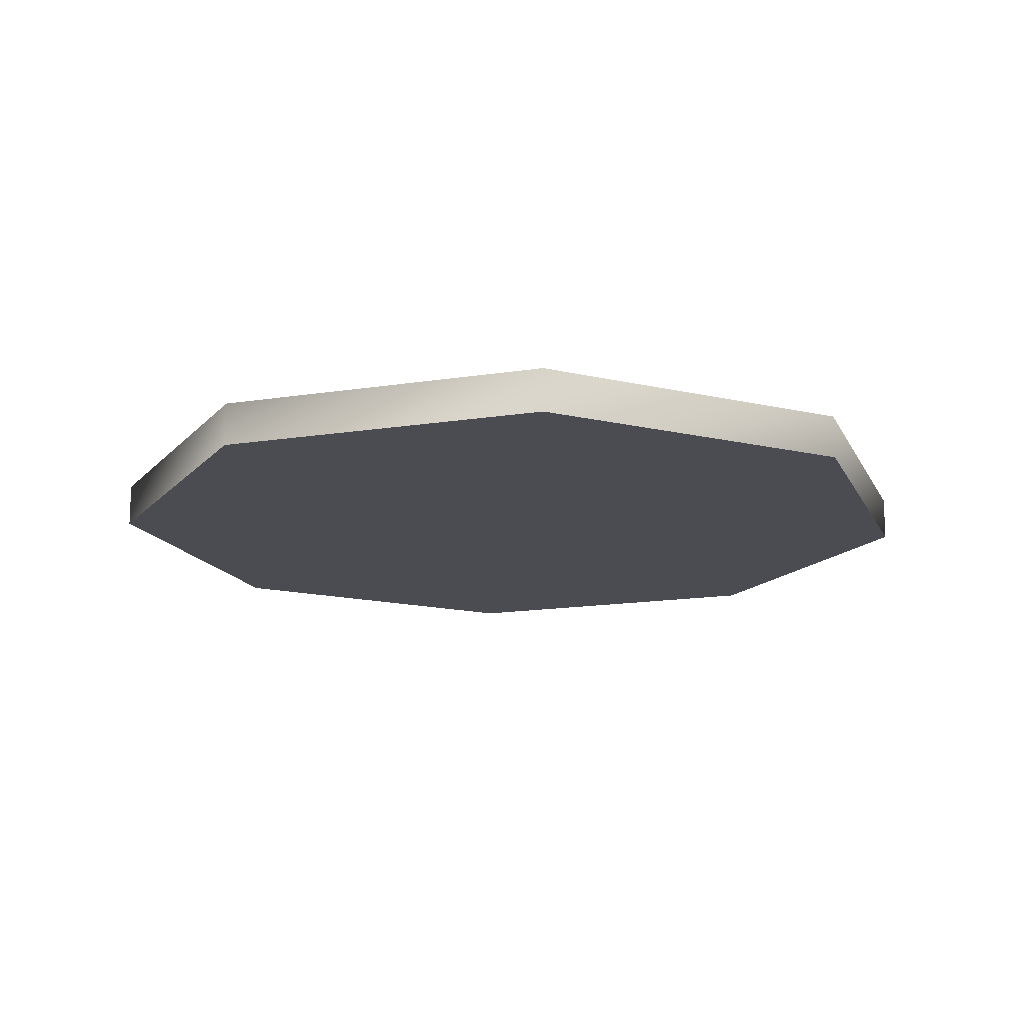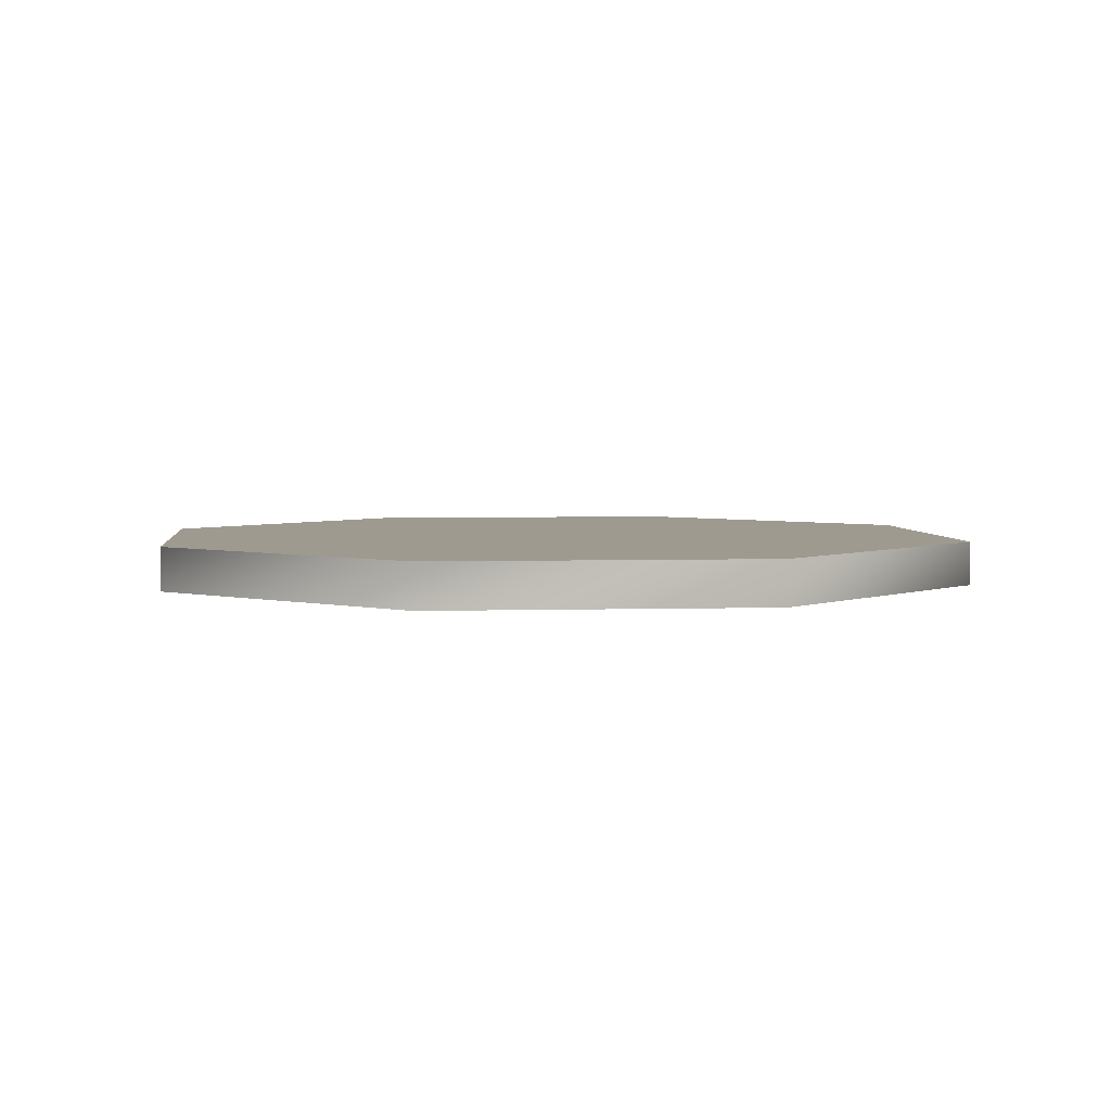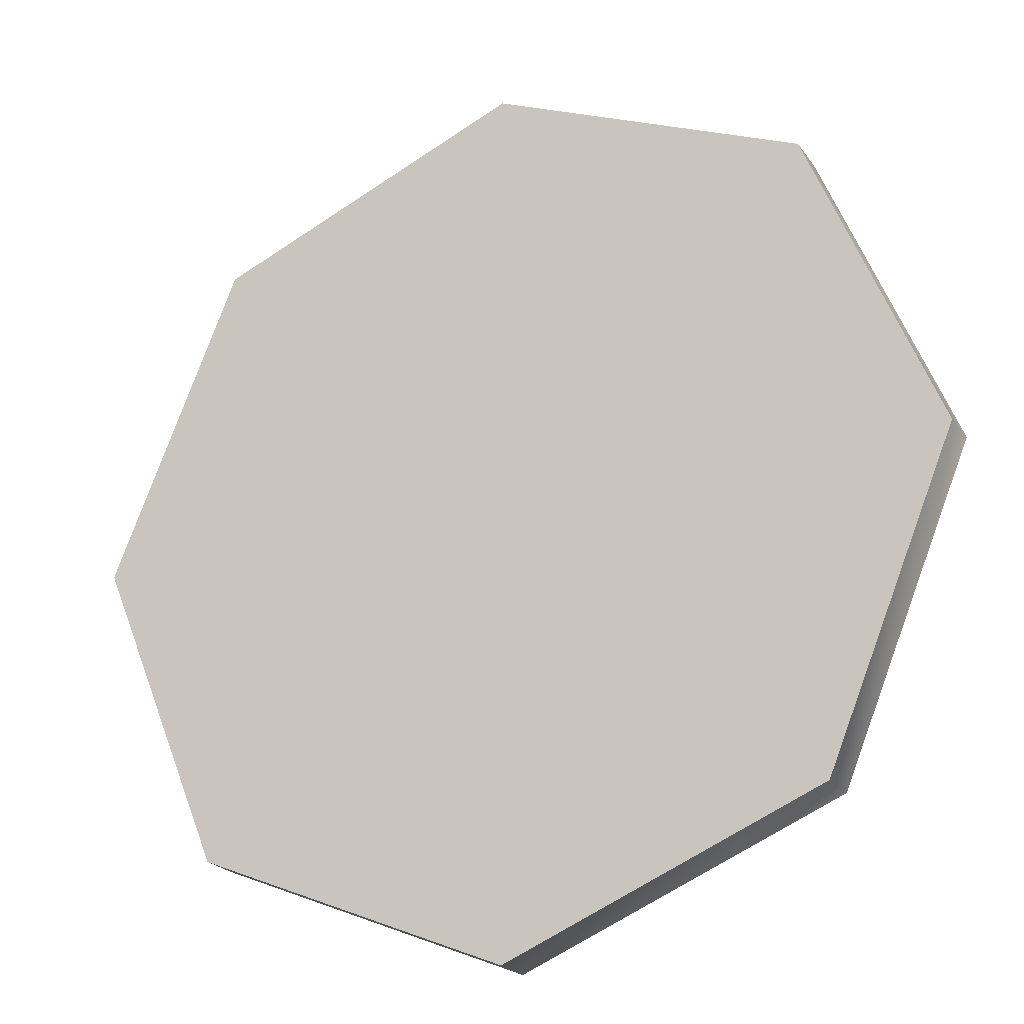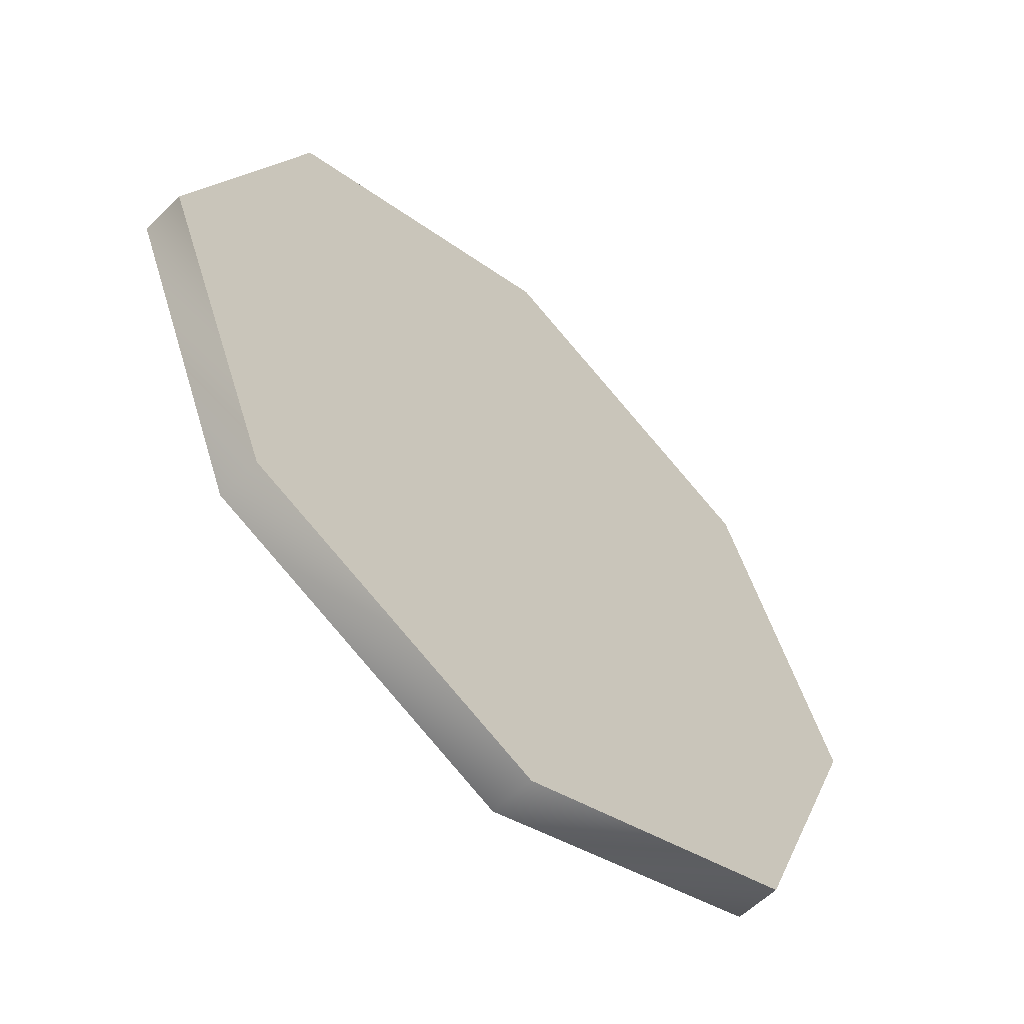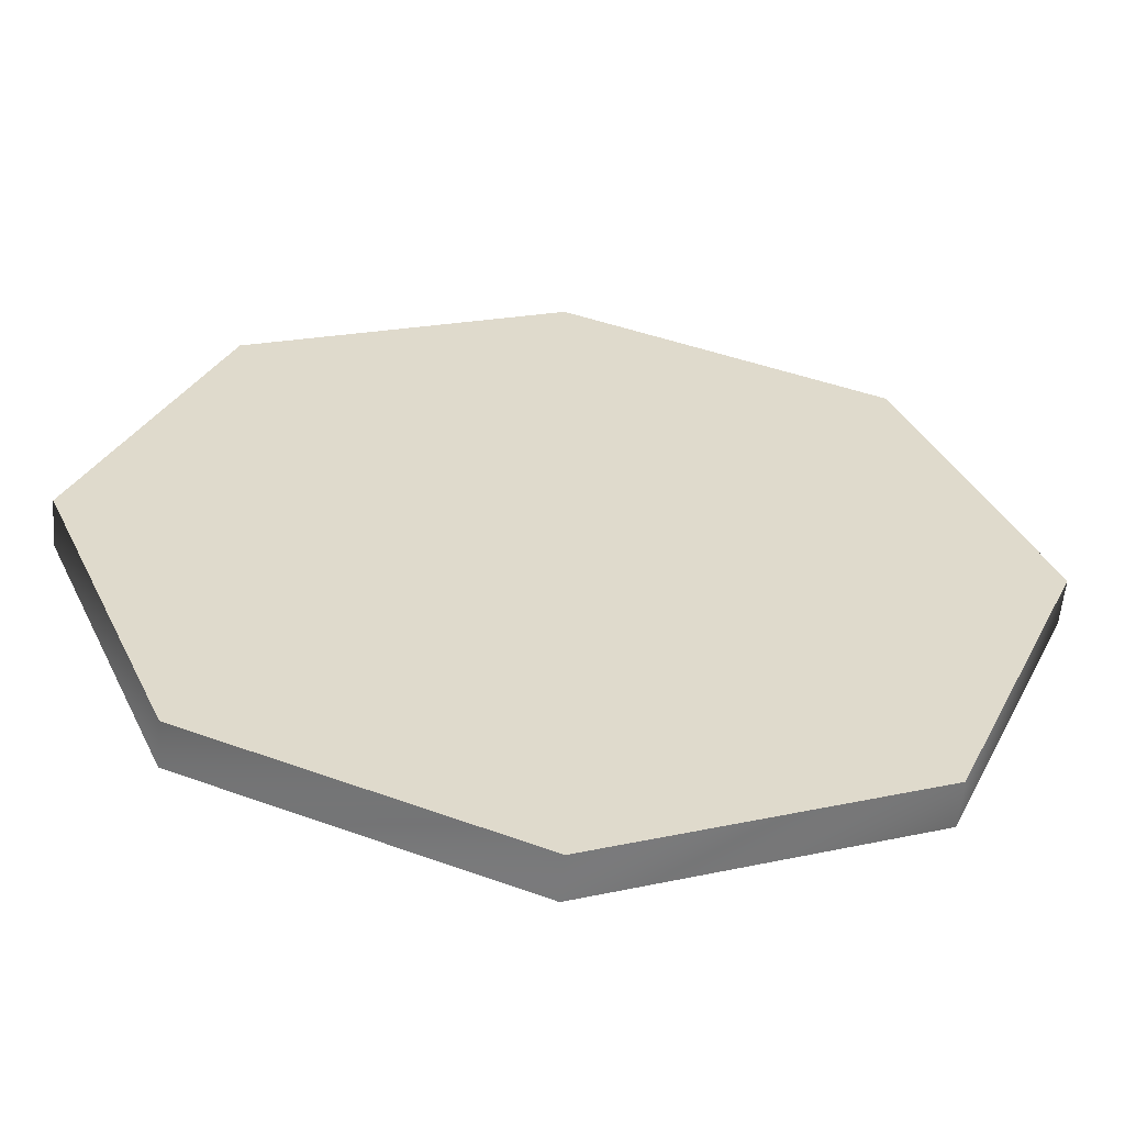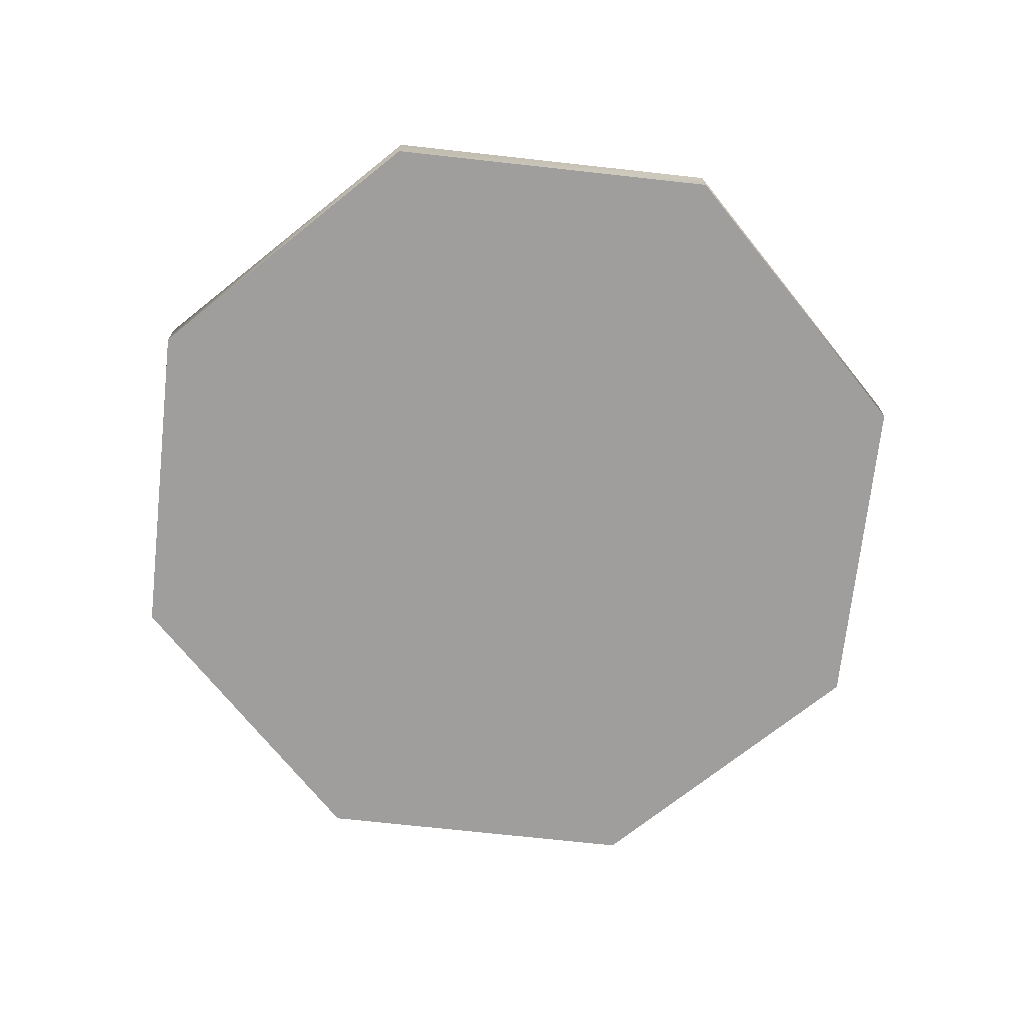
<metadata>
{"format":"obj","ext":"obj","renderer":"f3d","projection":"perspective","resolution":1024,"background":"white","views":[{"elev":-15.5,"azim":176.1,"up":"+Z"},{"elev":3.7,"azim":16.6,"up":"+Z"},{"elev":-22.5,"azim":-153.9,"up":"+Y"},{"elev":-58.7,"azim":-45.1,"up":"+Y"},{"elev":-58.2,"azim":-5.3,"up":"+Y"},{"elev":-71.1,"azim":-163.8,"up":"+Z"}]}
</metadata>
<code>
v 24.08 12.5 1.23
v 24.08 12.5 1.23
v 24.08 12.5 0.0712
v 24.08 12.5 0.0712
v 20.68 20.7 1.23
v 20.68 20.7 1.23
v 20.68 20.7 0.0712
v 20.68 20.7 0.0712
v 20.68 4.296 1.23
v 20.68 4.296 1.23
v 20.68 4.296 0.0712
v 20.68 4.296 0.0712
v 12.47 24.1 1.23
v 12.47 24.1 1.23
v 12.47 24.1 0.0712
v 12.47 24.1 0.0712
v 12.47 0.898 1.23
v 12.47 0.898 1.23
v 12.47 0.898 0.0712
v 12.47 0.898 0.0712
v 4.27 20.7 1.23
v 4.27 20.7 1.23
v 4.27 20.7 0.0712
v 4.27 20.7 0.0712
v 4.27 4.296 1.23
v 4.27 4.296 1.23
v 4.27 4.296 0.0712
v 4.27 4.296 0.0712
v 0.8714 12.5 1.23
v 0.8714 12.5 1.23
v 0.8714 12.5 0.0712
v 0.8714 12.5 0.0712
f 27 31 23 4
f 8 4 23 15
f 29 25 2 21
f 17 10 2 25
f 21 2 6 14
f 12 20 27 4
f 30 22 24 32
f 22 13 16 24
f 13 5 7 16
f 5 1 3 7
f 1 9 11 3
f 9 18 19 11
f 18 26 28 19
f 26 30 32 28

</code>
